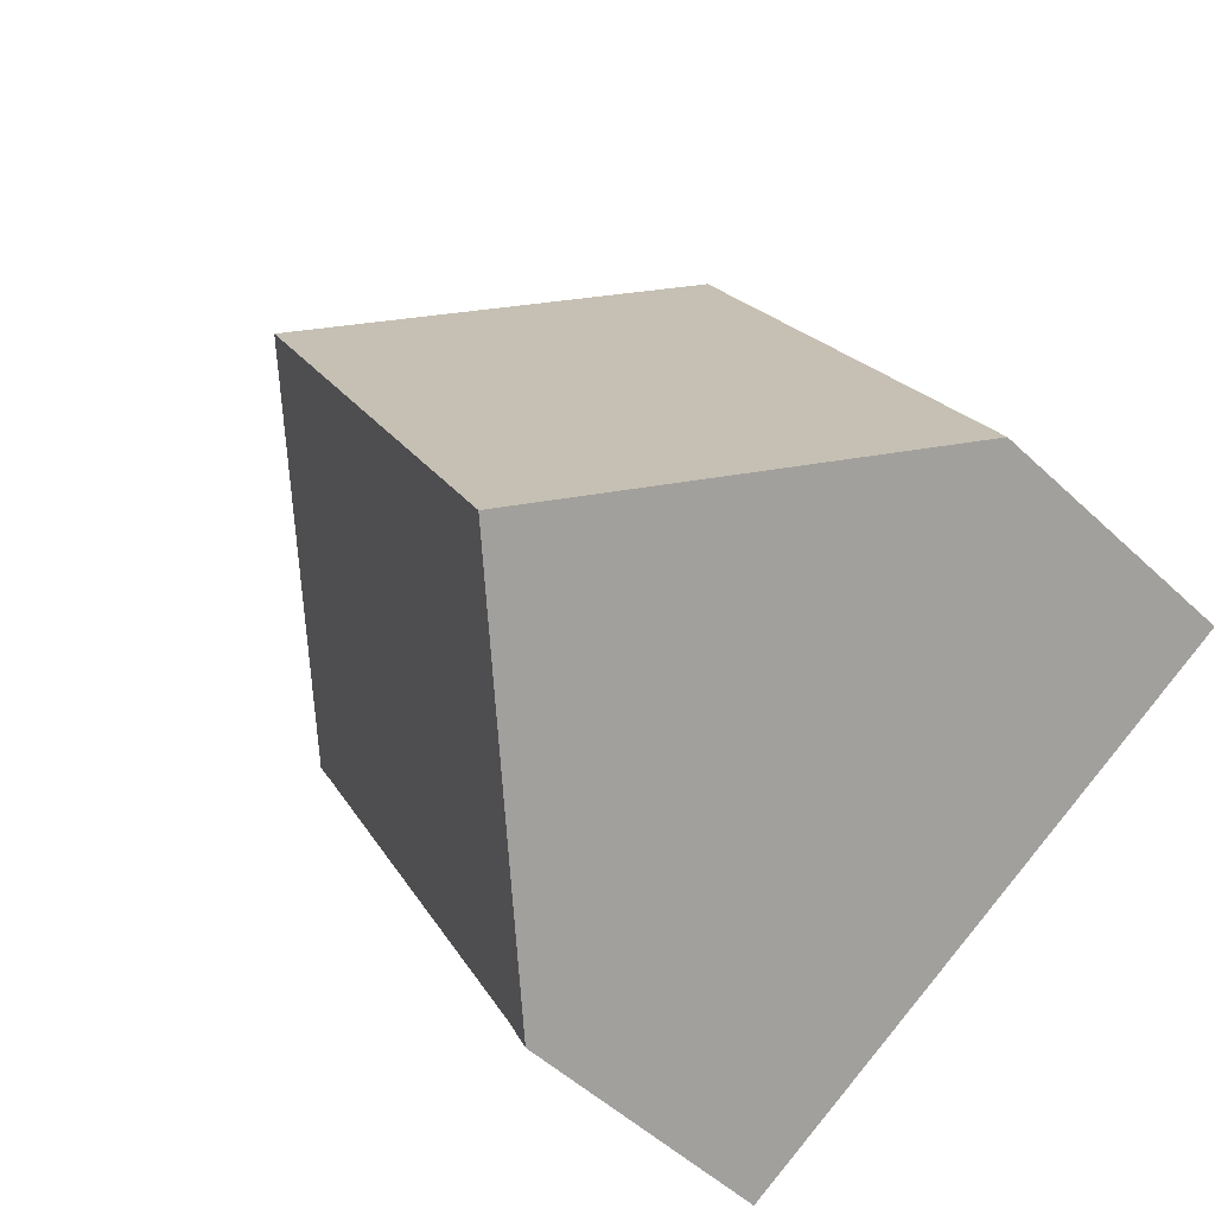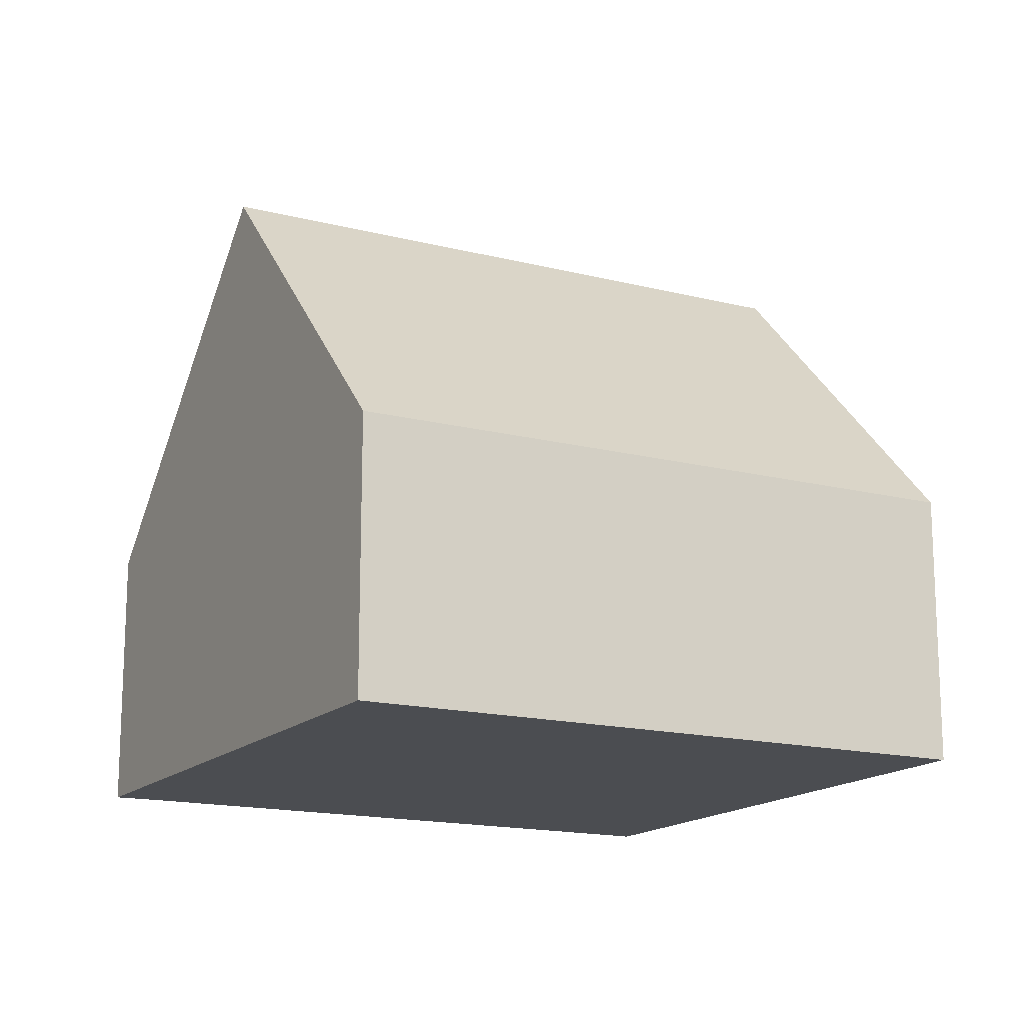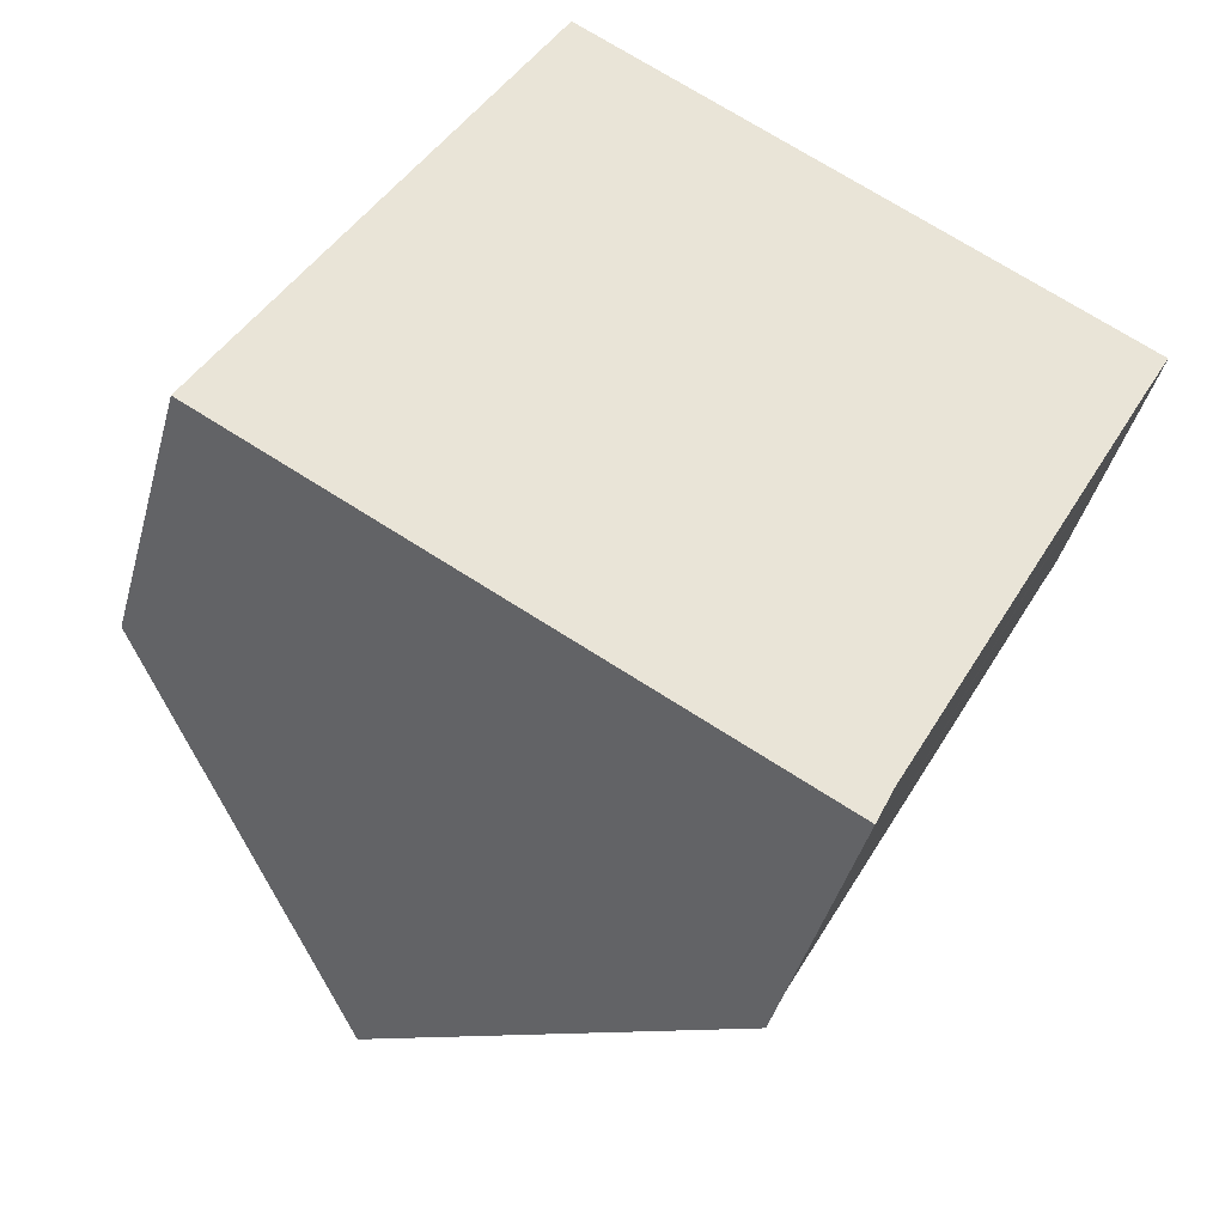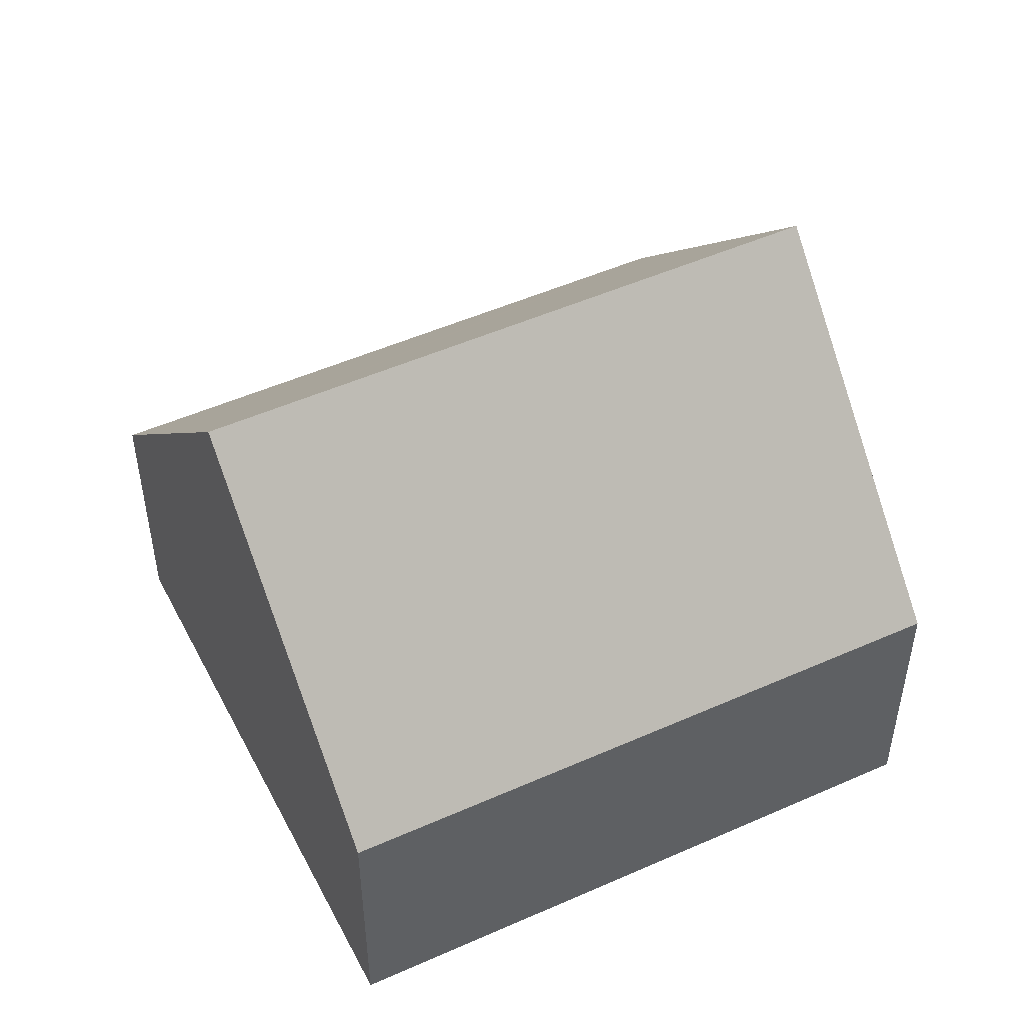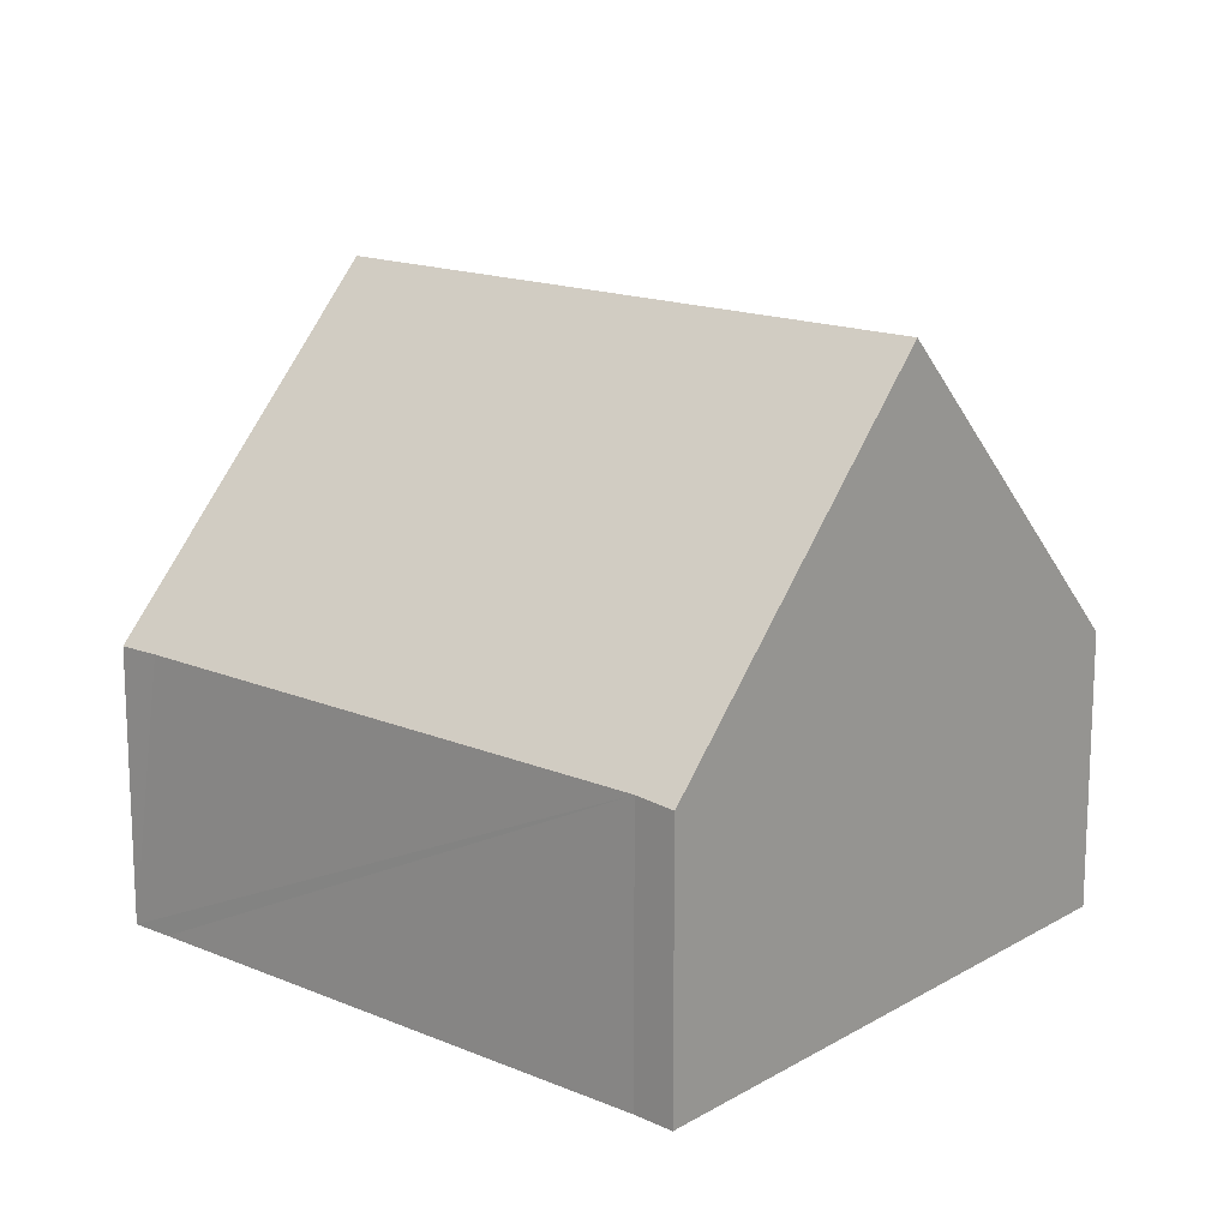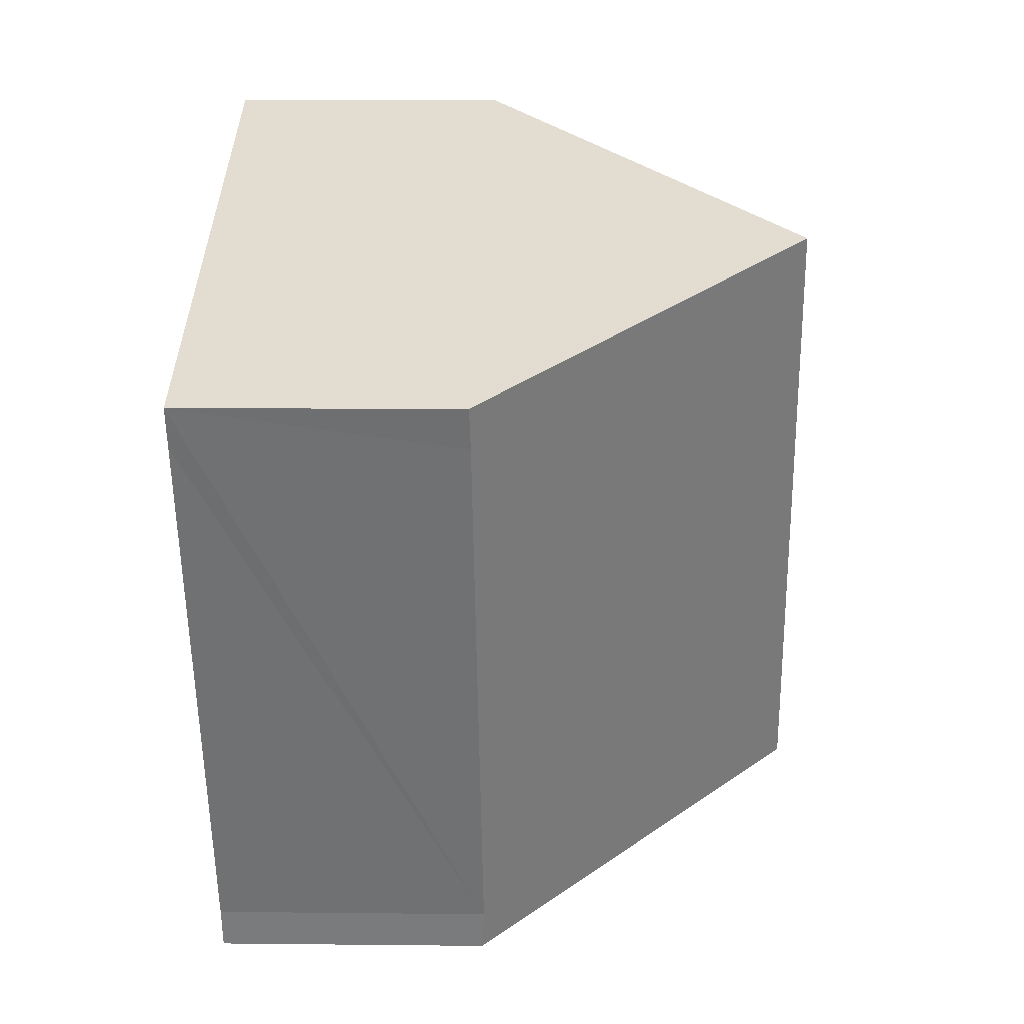
<metadata>
{"format":"obj","ext":"obj","renderer":"f3d","projection":"perspective","resolution":1024,"background":"white","views":[{"elev":-51.7,"azim":-135.5,"up":"+Z"},{"elev":-15.9,"azim":-89.8,"up":"+Y"},{"elev":-42.2,"azim":-14.9,"up":"+Z"},{"elev":50.6,"azim":-87.7,"up":"+Y"},{"elev":16.0,"azim":159.1,"up":"+Y"},{"elev":6.5,"azim":91.9,"up":"+Z"}]}
</metadata>
<code>
v  4.217 9.228 -2.351
v  4.802 4.245 8.969
v  9.031 9.228 6.641
v  3.179 4.245 5.938
v  0 4.245 2.599e-16
v  13.26 4.24 4.31
v  12.94 4.248 3.713
v  12.09 4.245 2.117
v  8.757 4.235 -4.12
v  8.476 4.196 -4.724
v  8.476 2.893e-16 -4.724
v  4.217 1.44e-16 -2.351
v  0 0 0
v  3.179 -3.636e-16 5.938
v  4.802 -5.492e-16 8.969
v  9.031 -4.066e-16 6.641
v  13.26 -2.639e-16 4.31
v  8.757 2.523e-16 -4.12
v  12.94 -2.274e-16 3.713
v  12.09 -1.296e-16 2.117
g defaultobject
f 1 2 3
f 2 1 4
f 4 1 5
f 3 6 1
f 7 1 6
f 8 1 7
f 9 1 8
f 10 1 9
f 11 1 10
f 1 11 5
f 5 11 12
f 5 12 13
f 13 4 5
f 4 13 14
f 4 14 2
f 2 14 15
f 15 3 2
f 3 15 6
f 6 15 16
f 6 16 17
f 18 10 9
f 10 18 11
f 17 7 6
f 7 17 8
f 8 17 9
f 9 17 19
f 9 19 20
f 9 20 18
f 16 19 17
f 19 16 20
f 20 16 15
f 20 15 18
f 18 15 14
f 18 14 13
f 18 13 11
f 11 13 12

</code>
